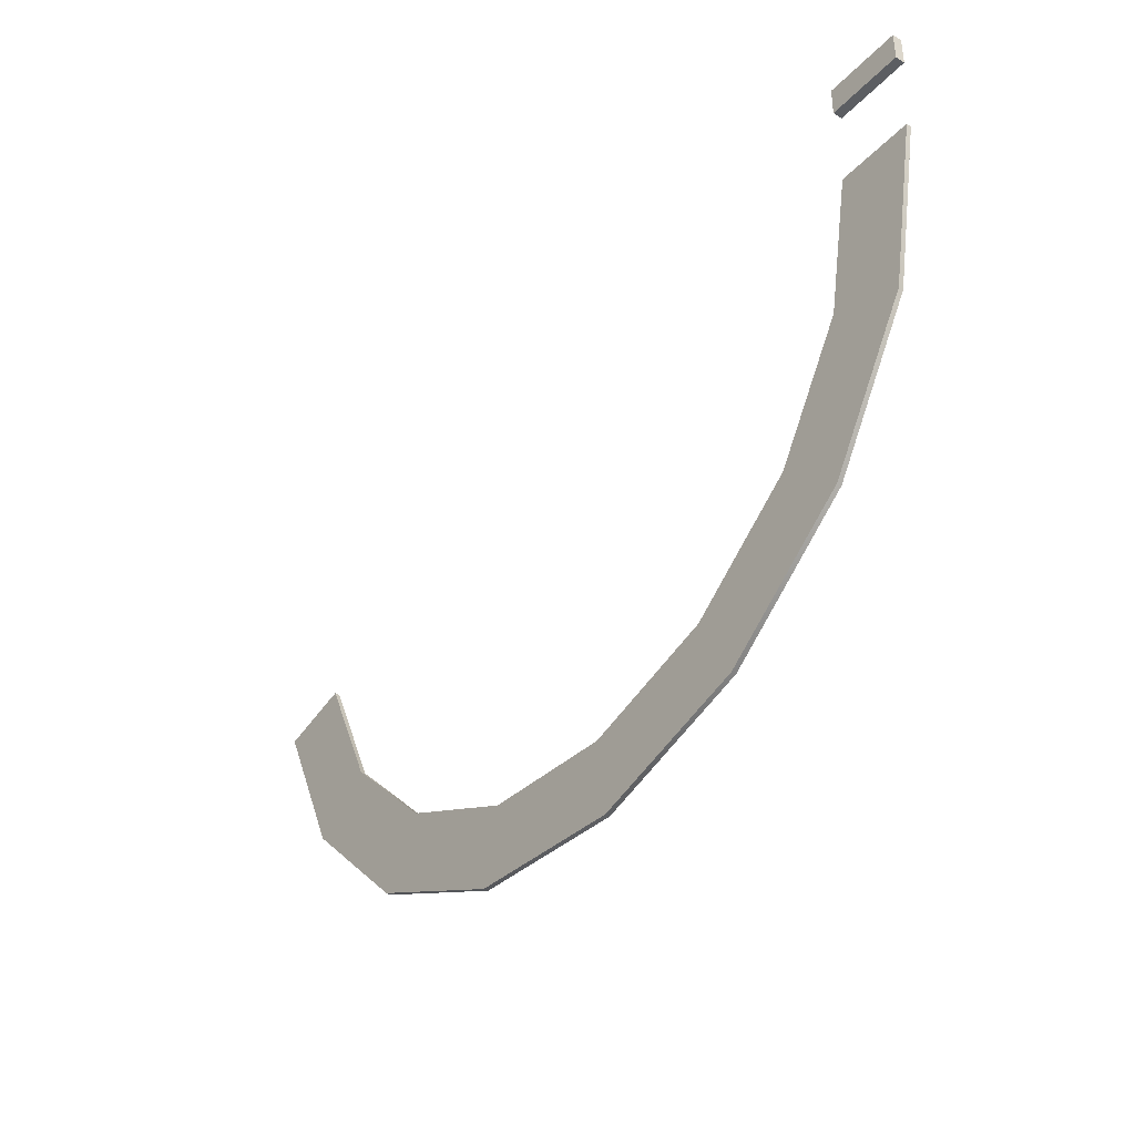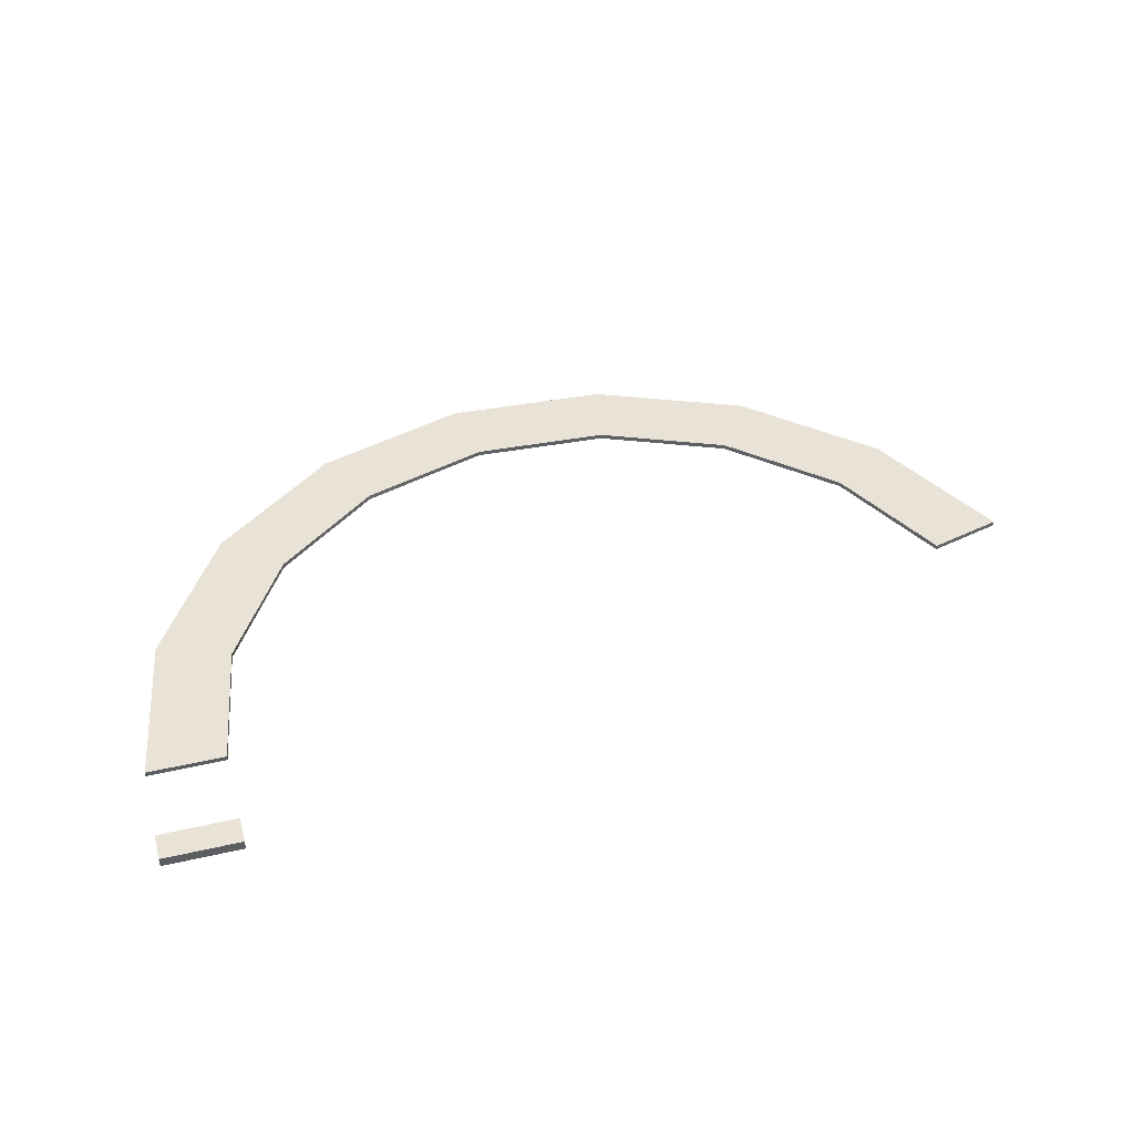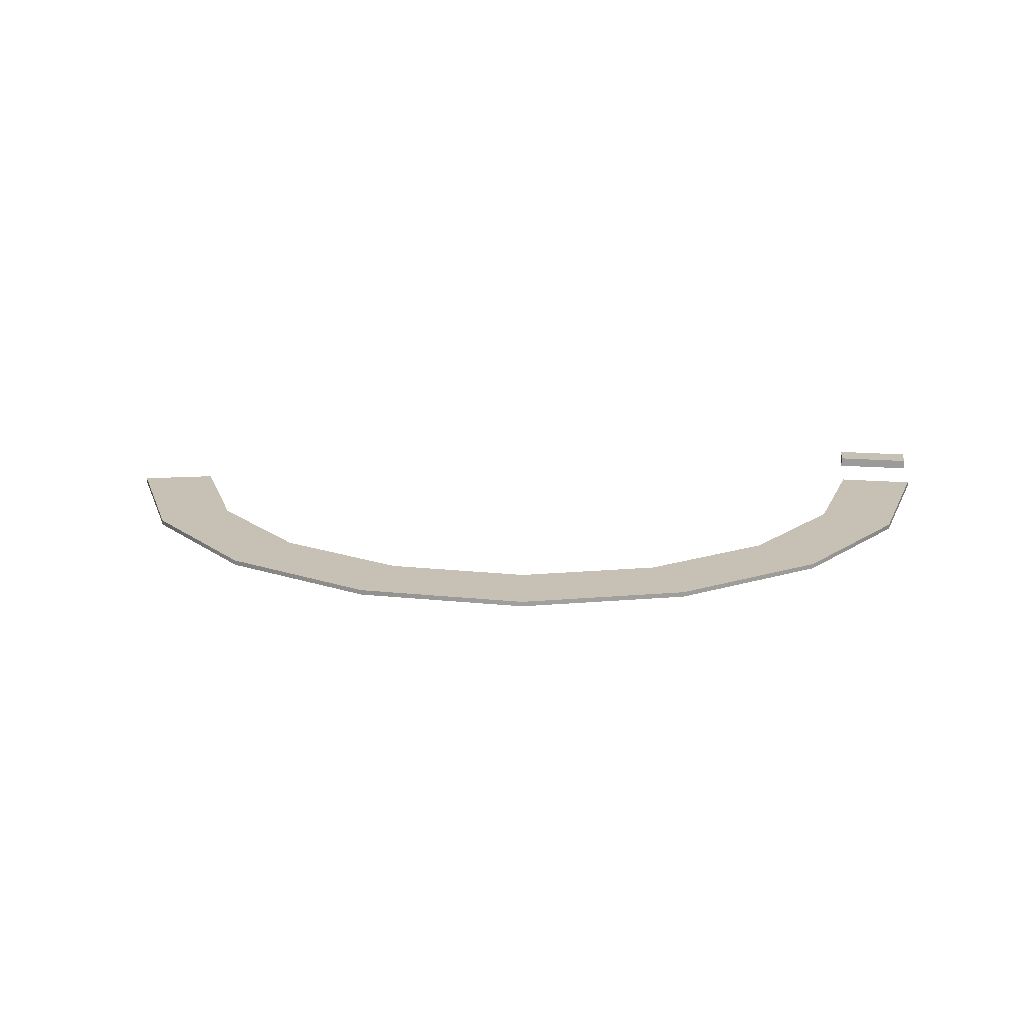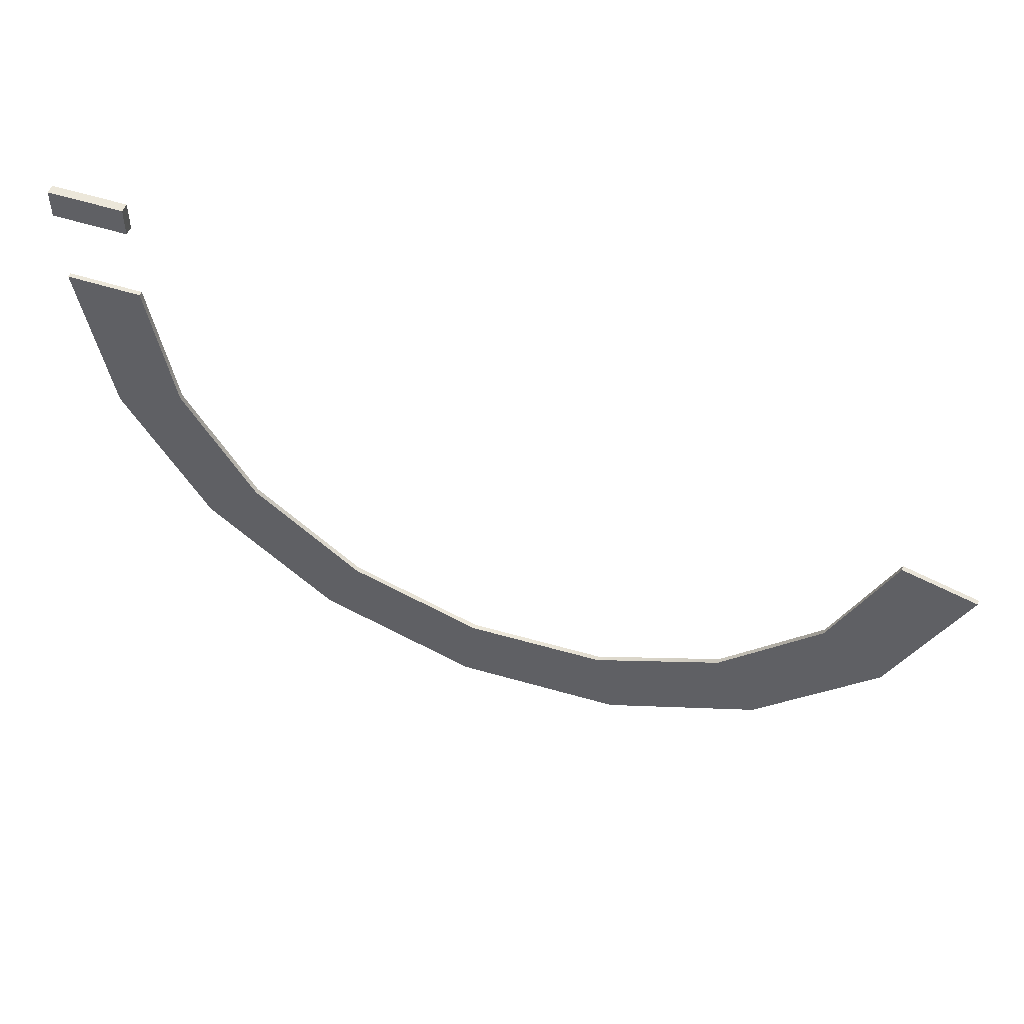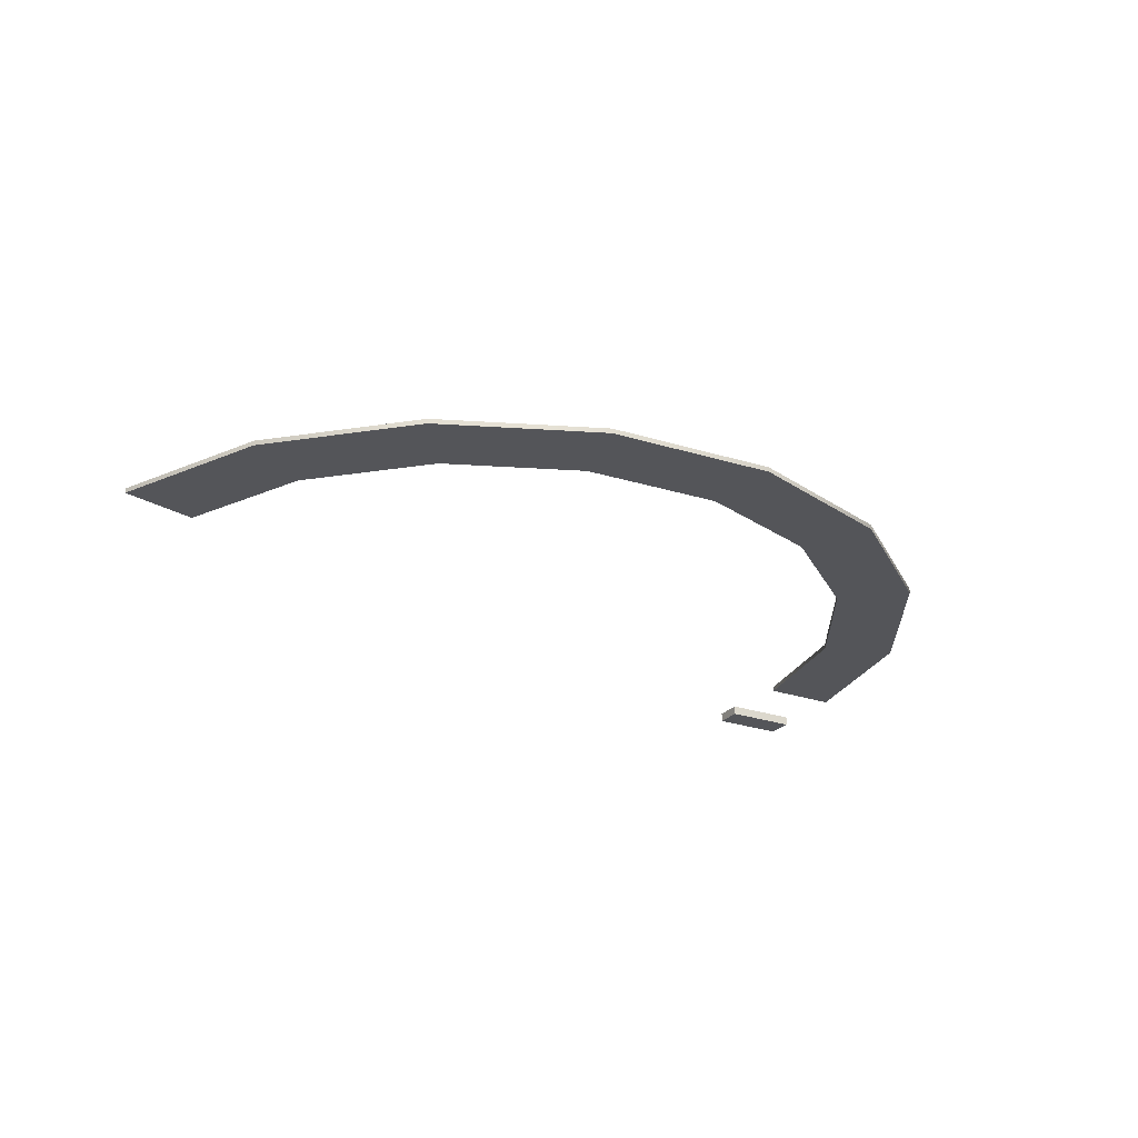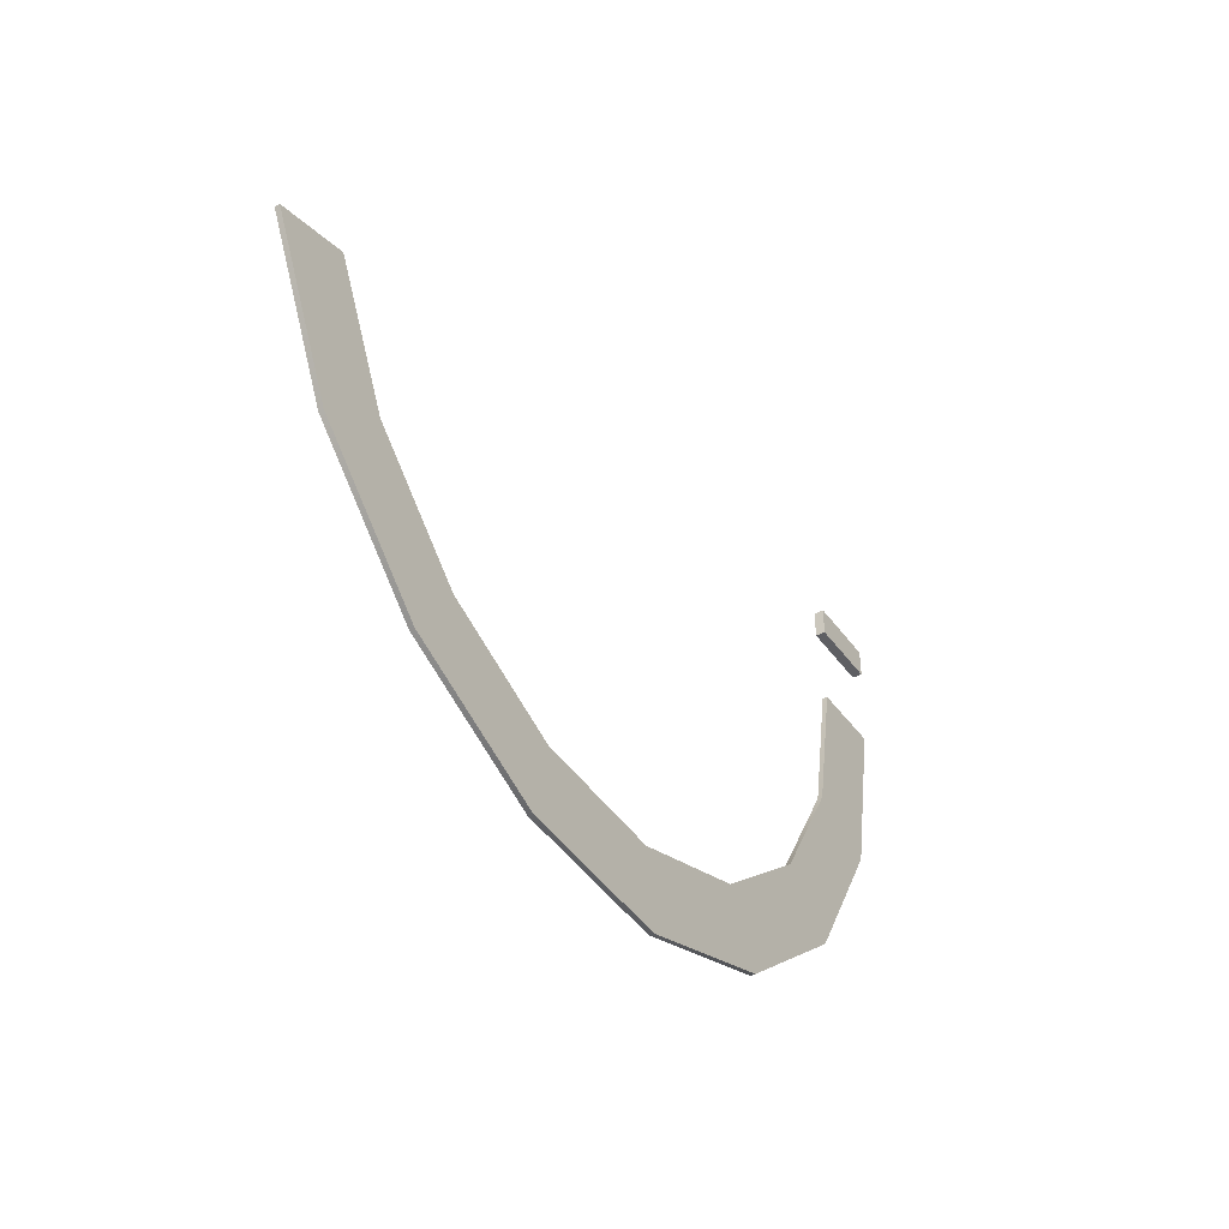
<metadata>
{"format":"obj","ext":"obj","renderer":"f3d","projection":"perspective","resolution":1024,"background":"white","views":[{"elev":-38.1,"azim":-127.6,"up":"+Z"},{"elev":41.5,"azim":-15.6,"up":"+Y"},{"elev":18.5,"azim":-171.5,"up":"+Y"},{"elev":50.4,"azim":19.7,"up":"+Z"},{"elev":-24.8,"azim":150.3,"up":"+Y"},{"elev":-41.3,"azim":122.3,"up":"+Z"}]}
</metadata>
<code>
v  -0.25 0.0156 -0
v  0 0.0156 -0
v  0.25 0.0156 -0
v  -0.25 -0.0156 0
v  0 -0.0156 0
v  0.25 -0.0156 0
v  5.703 0.0156 -0.7837
v  5.461 0.0156 -0.719
v  5.22 0.0156 -0.6543
v  5.703 -0.0156 -0.7837
v  5.461 -0.0156 -0.719
v  5.22 -0.0156 -0.6543
v  -0.0559 0.0156 -1.067
v  0.1781 0.0156 -0.9785
v  0.412 0.0156 -0.8905
v  0.412 -0.0156 -0.8905
v  0.1781 -0.0156 -0.9785
v  -0.0559 -0.0156 -1.067
v  0.5014 0.0156 -1.996
v  0.6894 0.0156 -1.832
v  0.8773 0.0156 -1.667
v  0.8773 -0.0156 -1.667
v  0.6894 -0.0156 -1.832
v  0.5014 -0.0156 -1.996
v  1.351 0.0156 -2.67
v  1.468 0.0156 -2.45
v  1.586 0.0156 -2.229
v  1.586 -0.0156 -2.229
v  1.468 -0.0156 -2.45
v  1.351 -0.0156 -2.67
v  2.383 0.0156 -3.002
v  2.415 0.0156 -2.754
v  2.448 0.0156 -2.506
v  2.448 -0.0156 -2.506
v  2.415 -0.0156 -2.754
v  2.383 -0.0156 -3.002
v  3.466 0.0156 -2.949
v  3.409 0.0156 -2.705
v  3.352 0.0156 -2.462
v  3.352 -0.0156 -2.462
v  3.409 -0.0156 -2.705
v  3.466 -0.0156 -2.949
v  4.46 0.0156 -2.518
v  4.321 0.0156 -2.31
v  4.182 0.0156 -2.102
v  4.182 -0.0156 -2.102
v  4.321 -0.0156 -2.31
v  4.46 -0.0156 -2.518
v  5.239 0.0156 -1.764
v  5.036 0.0156 -1.618
v  4.833 0.0156 -1.472
v  4.833 -0.0156 -1.472
v  5.036 -0.0156 -1.618
v  5.239 -0.0156 -1.764
v  -0.25 -0.0313 0.7188
v  0.25 -0.0313 0.7188
v  -0.25 -0.0313 0.5312
v  0.25 -0.0313 0.5313
v  -0.25 0.0312 0.7188
v  0.25 0.0312 0.7188
v  -0.25 0.0312 0.5312
v  0.25 0.0312 0.5313
v  -0.25 -0.0313 0.7188
v  -0.25 -0.0313 0.7188
v  0.25 -0.0313 0.7188
v  0.25 -0.0313 0.7188
v  -0.25 -0.0313 0.5312
v  -0.25 -0.0313 0.5312
v  0.25 -0.0313 0.5313
v  0.25 -0.0313 0.5313
v  -0.25 0.0312 0.7188
v  -0.25 0.0312 0.7188
v  0.25 0.0312 0.7188
v  0.25 0.0312 0.7188
v  -0.25 0.0312 0.5312
v  -0.25 0.0312 0.5312
v  0.25 0.0312 0.5313
v  0.25 0.0312 0.5313
v  -0.25 0.0156 -0
v  -0.25 0.0156 -0
v  0 0.0156 -0
v  0.25 0.0156 -0
v  0.25 0.0156 -0
v  -0.25 -0.0156 0
v  -0.25 -0.0156 0
v  0 -0.0156 0
v  0.25 -0.0156 0
v  0.25 -0.0156 0
v  5.703 0.0156 -0.7837
v  5.703 0.0156 -0.7837
v  5.461 0.0156 -0.719
v  5.22 0.0156 -0.6543
v  5.22 0.0156 -0.6543
v  5.703 -0.0156 -0.7837
v  5.703 -0.0156 -0.7837
v  5.461 -0.0156 -0.719
v  5.22 -0.0156 -0.6543
v  5.22 -0.0156 -0.6543
v  -0.0559 0.0156 -1.067
v  0.412 0.0156 -0.8905
v  0.412 -0.0156 -0.8905
v  -0.0559 -0.0156 -1.067
v  0.5014 0.0156 -1.996
v  0.8773 0.0156 -1.667
v  0.8773 -0.0156 -1.667
v  0.5014 -0.0156 -1.996
v  1.351 0.0156 -2.67
v  1.586 0.0156 -2.229
v  1.586 -0.0156 -2.229
v  1.351 -0.0156 -2.67
v  2.383 0.0156 -3.002
v  2.448 0.0156 -2.506
v  2.448 -0.0156 -2.506
v  2.383 -0.0156 -3.002
v  3.466 0.0156 -2.949
v  3.352 0.0156 -2.462
v  3.352 -0.0156 -2.462
v  3.466 -0.0156 -2.949
v  4.46 0.0156 -2.518
v  4.182 0.0156 -2.102
v  4.182 -0.0156 -2.102
v  4.46 -0.0156 -2.518
v  5.239 0.0156 -1.764
v  4.833 0.0156 -1.472
v  4.833 -0.0156 -1.472
v  5.239 -0.0156 -1.764
g Turn_8_165
f 86 2 80
f 80 85 86
f 6 3 2
f 2 86 6
f 96 10 7
f 7 91 96
f 98 96 91
f 91 93 98
f 14 13 1
f 1 81 14
f 100 14 81
f 81 83 100
f 20 19 13
f 13 14 20
f 104 20 14
f 14 100 104
f 26 25 19
f 19 20 26
f 108 26 20
f 20 104 108
f 32 31 25
f 25 26 32
f 112 32 26
f 26 108 112
f 38 37 31
f 31 32 38
f 116 38 32
f 32 112 116
f 44 43 37
f 37 38 44
f 120 44 38
f 38 116 120
f 50 123 43
f 43 44 50
f 51 50 44
f 44 120 51
f 8 90 123
f 123 50 8
f 9 8 50
f 50 51 9
f 101 15 82
f 82 88 101
f 105 21 15
f 15 101 105
f 109 27 21
f 21 105 109
f 113 33 27
f 27 109 113
f 117 39 33
f 33 113 117
f 121 45 39
f 39 117 121
f 52 124 45
f 45 121 52
f 12 92 124
f 124 52 12
f 17 16 87
f 87 5 17
f 102 17 5
f 5 84 102
f 23 22 16
f 16 17 23
f 106 23 17
f 17 102 106
f 29 28 22
f 22 23 29
f 110 29 23
f 23 106 110
f 35 34 28
f 28 29 35
f 114 35 29
f 29 110 114
f 41 40 34
f 34 35 41
f 118 41 35
f 35 114 118
f 47 46 40
f 40 41 47
f 122 47 41
f 41 118 122
f 53 125 46
f 46 47 53
f 54 53 47
f 47 122 54
f 11 97 125
f 125 53 11
f 94 11 53
f 53 54 94
f 99 18 4
f 4 79 99
f 103 24 18
f 18 99 103
f 107 30 24
f 24 103 107
f 111 36 30
f 30 107 111
f 115 42 36
f 36 111 115
f 119 48 42
f 42 115 119
f 49 126 48
f 48 119 49
f 89 95 126
f 126 49 89
f 64 68 58
f 58 56 64
f 71 73 77
f 77 75 71
f 55 66 74
f 74 59 55
f 65 70 78
f 78 60 65
f 69 67 76
f 76 62 69
f 57 63 72
f 72 61 57

</code>
